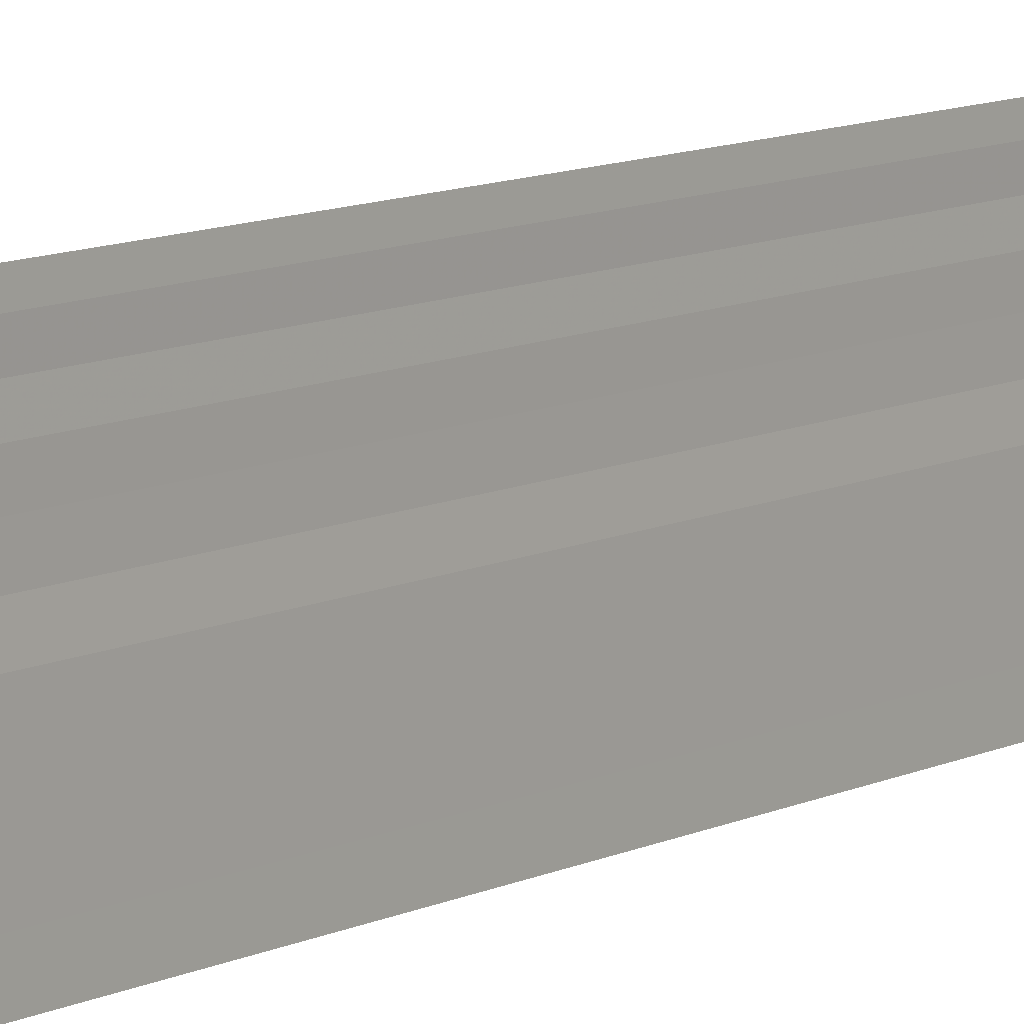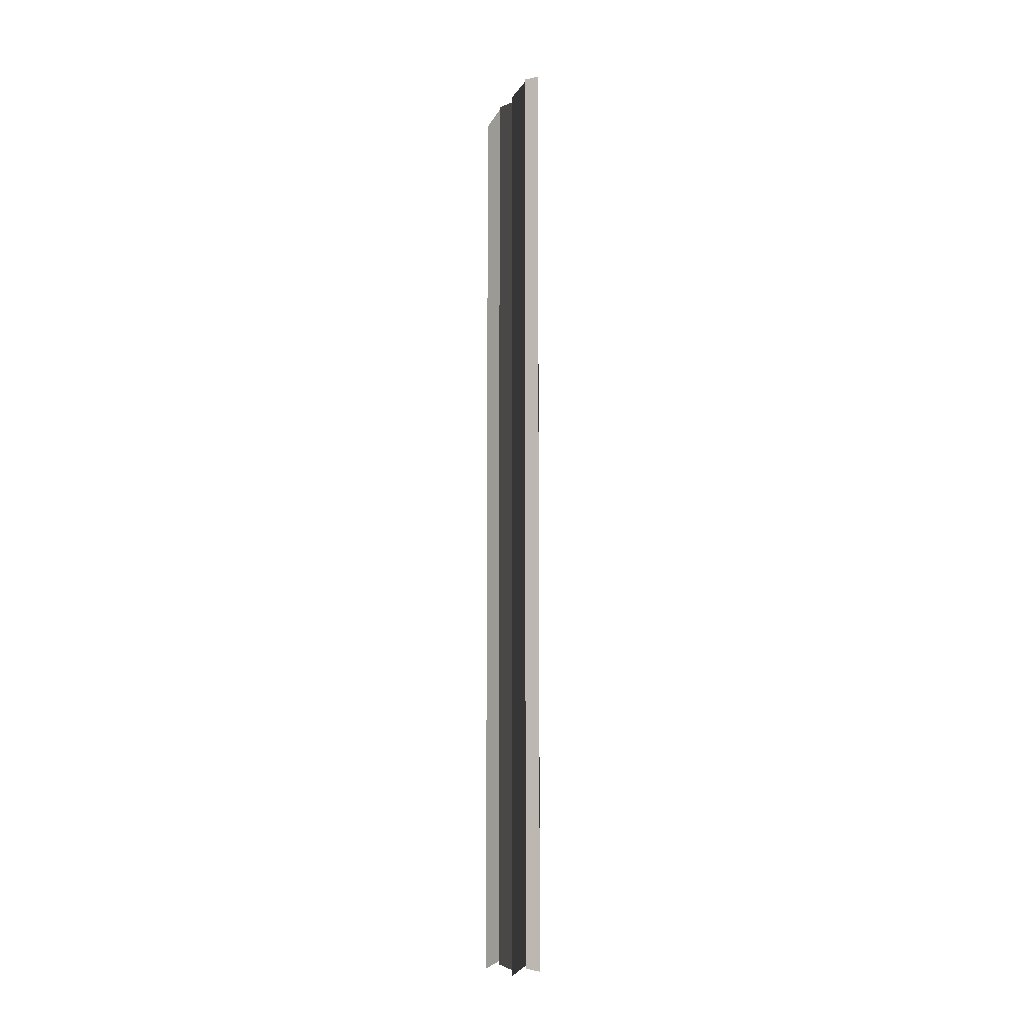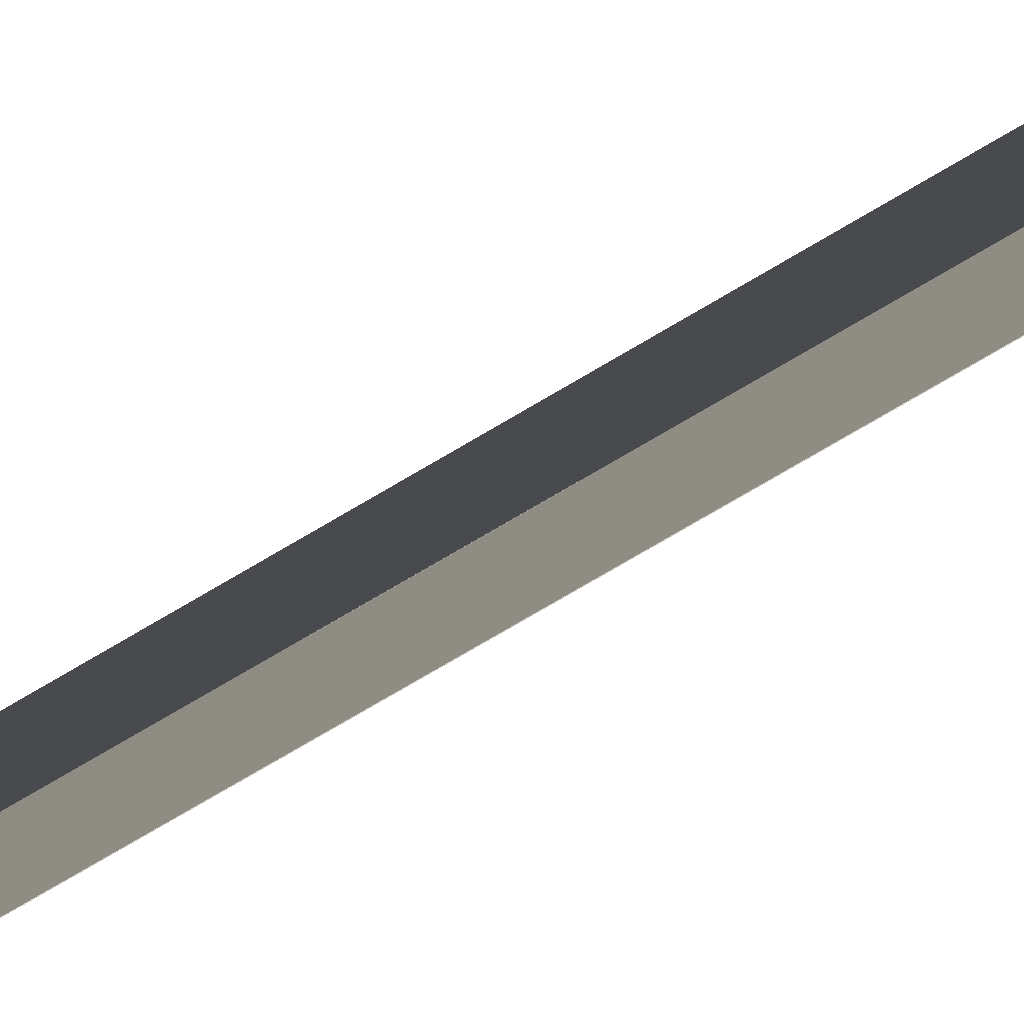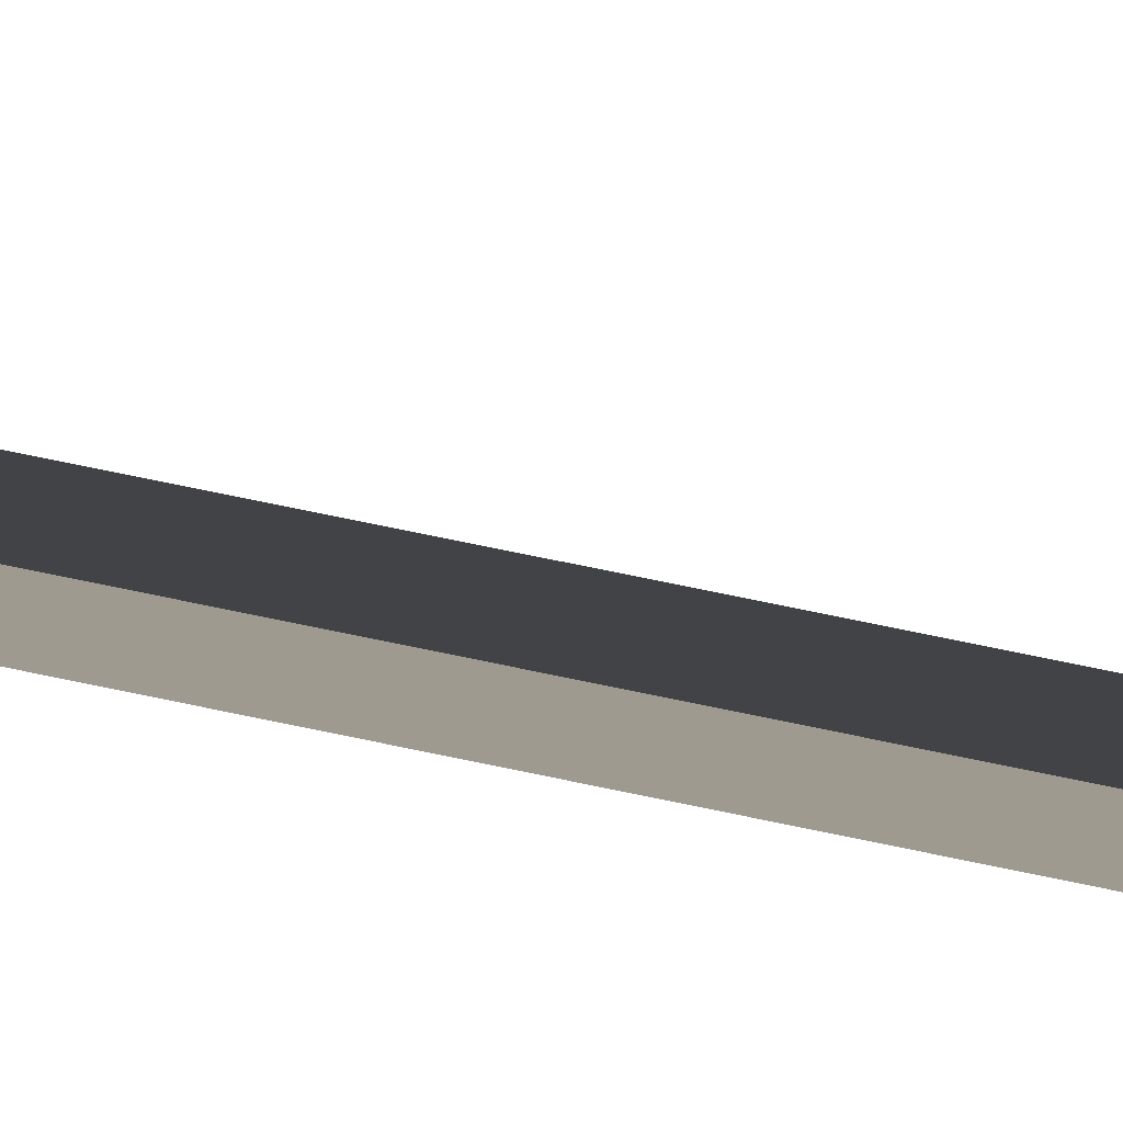
<metadata>
{"format":"obj","ext":"obj","renderer":"f3d","projection":"perspective","resolution":1024,"background":"white","views":[{"elev":9.2,"azim":-142.9,"up":"+Z"},{"elev":-9.3,"azim":-22.7,"up":"+Y"},{"elev":-70.7,"azim":120.4,"up":"+Z"},{"elev":76.5,"azim":-78.0,"up":"+Z"}]}
</metadata>
<code>
o 3642
v 2229 1864 9.044
v 2229 1864 9.044
v 2229 1864 9.044
v 2229 1864 9.044
v 2229 1864 9.044
v 2229 1864 9.044
v 2229 1864 9.044
v 2229 1864 9.044
v 2229 1864 9.044
v 2229 1864 9.044
v 2229 1864 9.044
v 2229 1864 9.044
v 2229 1864 9.044
v 2229 1864 9.044
v 2229 1864 9.044
v 2229 1864 9.044
v 2229 1864 9.044
v 2229 1864 9.044
v 2229 1864 9.044
v 2229 1864 9.044
v 2229 1864 9.044
v 2229 1864 9.044
v 2229 1864 9.044
v 2229 1864 9.044
v 2229 1864 9.044
v 2229 1864 9.044
v 2229 1864 9.044
v 2229 1864 9.044
v 2229 1864 9.044
v 2229 1864 9.044
v 2229 1864 9.044
v 2229 1864 9.044
v 2229 1864 9.044
v 2229 1864 9.044
v 2229 1864 9.044
v 2229 1864 9.044
v 2229 1864 9.044
v 2229 1864 9.044
v 2229 1864 9.044
v 2229 1864 9.044
v 2229 1864 9.044
v 2229 1864 9.044
v 2229 1864 9.045
v 2229 1864 9.044
v 2229 1864 9.045
v 2229 1864 9.044
v 2229 1864 9.044
v 2229 1864 9.045
v 2229 1864 9.044
v 2229 1864 9.045
v 2229 1864 9.045
v 2229 1864 9.045
v 2229 1864 9.045
v 2229 1864 9.045
v 2229 1864 9.045
v 2229 1864 9.045
v 2229 1864 9.045
v 2229 1864 9.045
v 2229 1864 9.045
v 2229 1864 9.045
v 2229 1864 9.045
v 2229 1864 9.045
v 2229 1864 9.045
v 2229 1864 9.045
v 2229 1864 9.045
v 2229 1864 9.045
v 2229 1864 9.045
v 2229 1864 9.045
v 2229 1864 9.045
v 2229 1864 9.045
v 2229 1864 9.045
v 2229 1864 9.045
v 2229 1864 9.045
v 2229 1864 9.045
v 2229 1864 9.045
v 2229 1864 9.045
v 2229 1864 9.045
v 2229 1864 9.045
v 2229 1864 9.045
v 2229 1864 9.045
v 2229 1864 9.045
v 2229 1864 9.045
v 2229 1864 9.045
v 2229 1864 9.045
v 2229 1864 9.045
v 2229 1864 9.045
v 2229 1864 9.045
v 2229 1864 9.045
v 2229 1864 9.045
v 2229 1864 9.045
v 2229 1864 9.045
v 2229 1864 9.045
v 2229 1864 9.045
v 2229 1864 9.045
v 2229 1864 9.045
v 2229 1864 9.045
f 1 2 3
f 3 4 5
f 6 7 8
f 8 9 10
f 11 12 13
f 13 14 15
f 16 17 18
f 18 19 20
f 21 22 23
f 23 24 25
f 26 27 28
f 28 29 30
f 31 32 33
f 33 34 35
f 36 37 38
f 38 39 40
f 41 42 43
f 43 44 45
f 46 47 48
f 48 49 50
f 51 52 53
f 53 54 55
f 56 57 58
f 58 59 60
f 61 62 63
f 63 64 65
f 66 67 68
f 68 69 70
f 71 72 73
f 73 74 75
f 76 77 78
f 78 79 80
f 81 82 83
f 84 82 83
f 85 86 83
f 84 87 88
f 88 89 90
f 91 82 92
f 91 93 94
f 94 95 96

</code>
